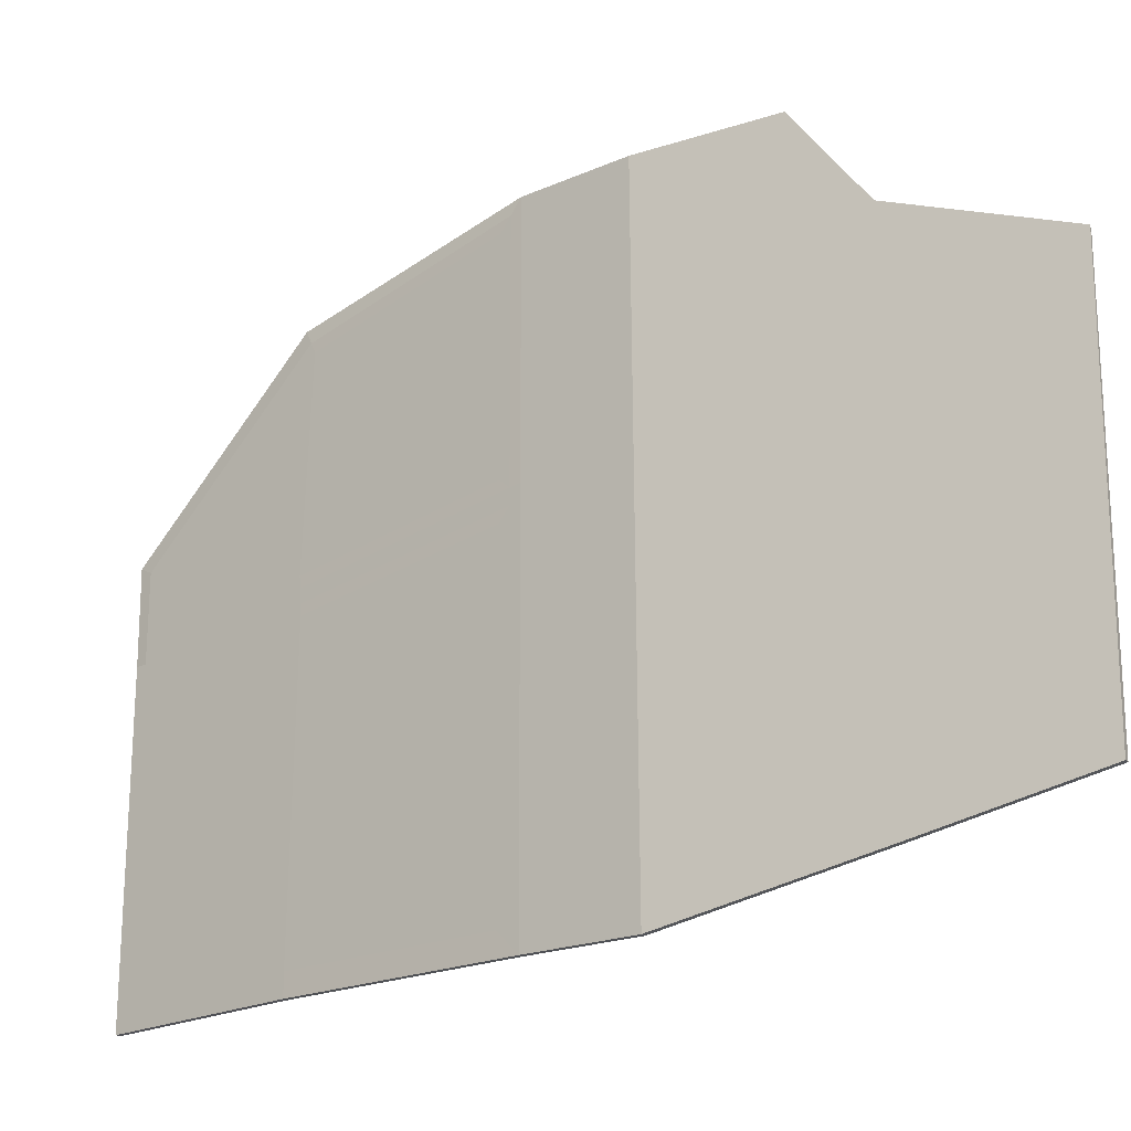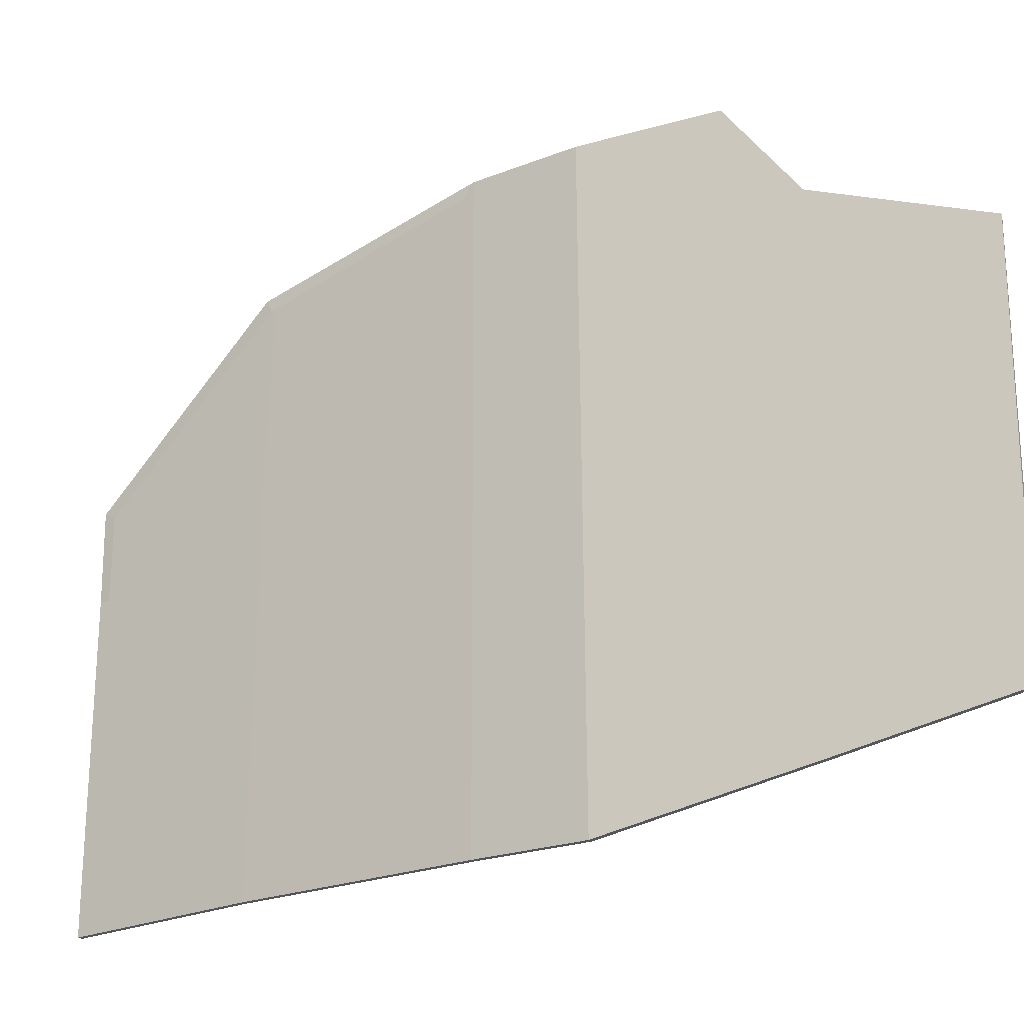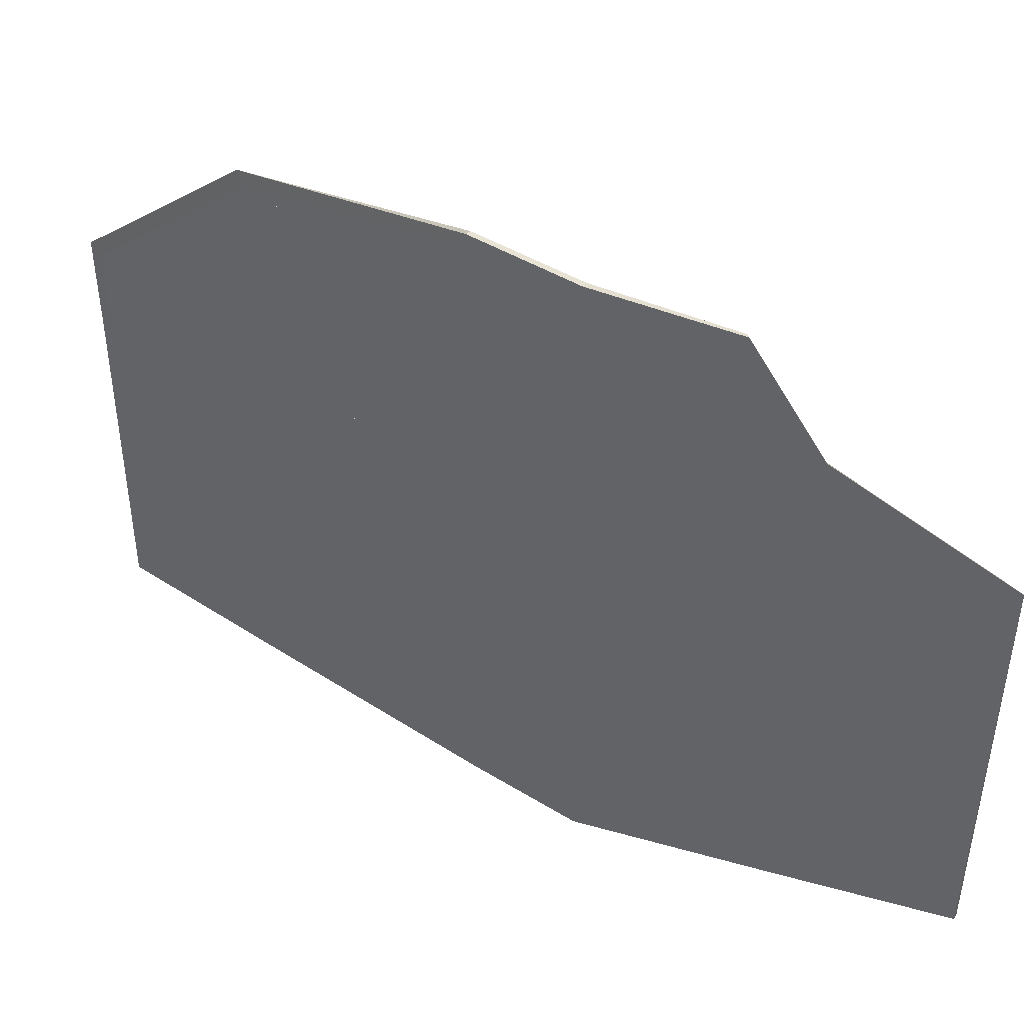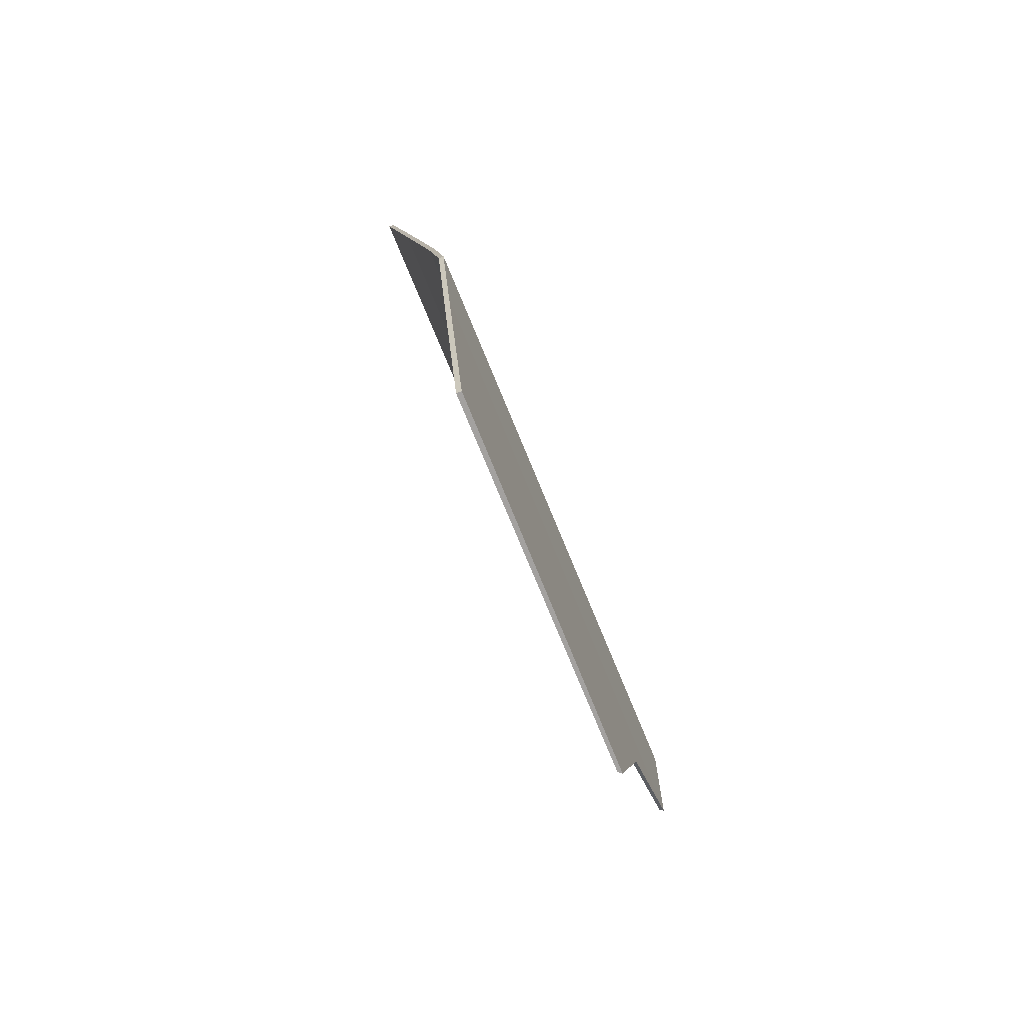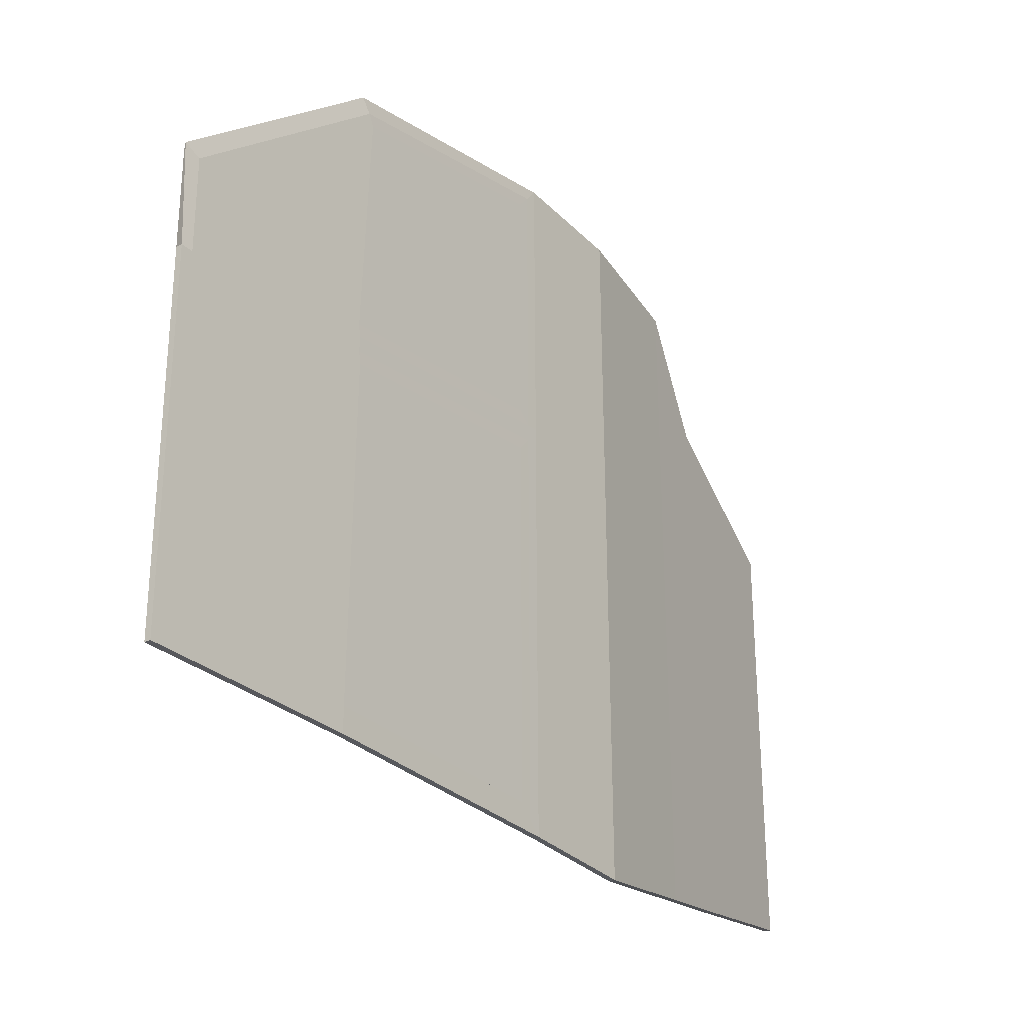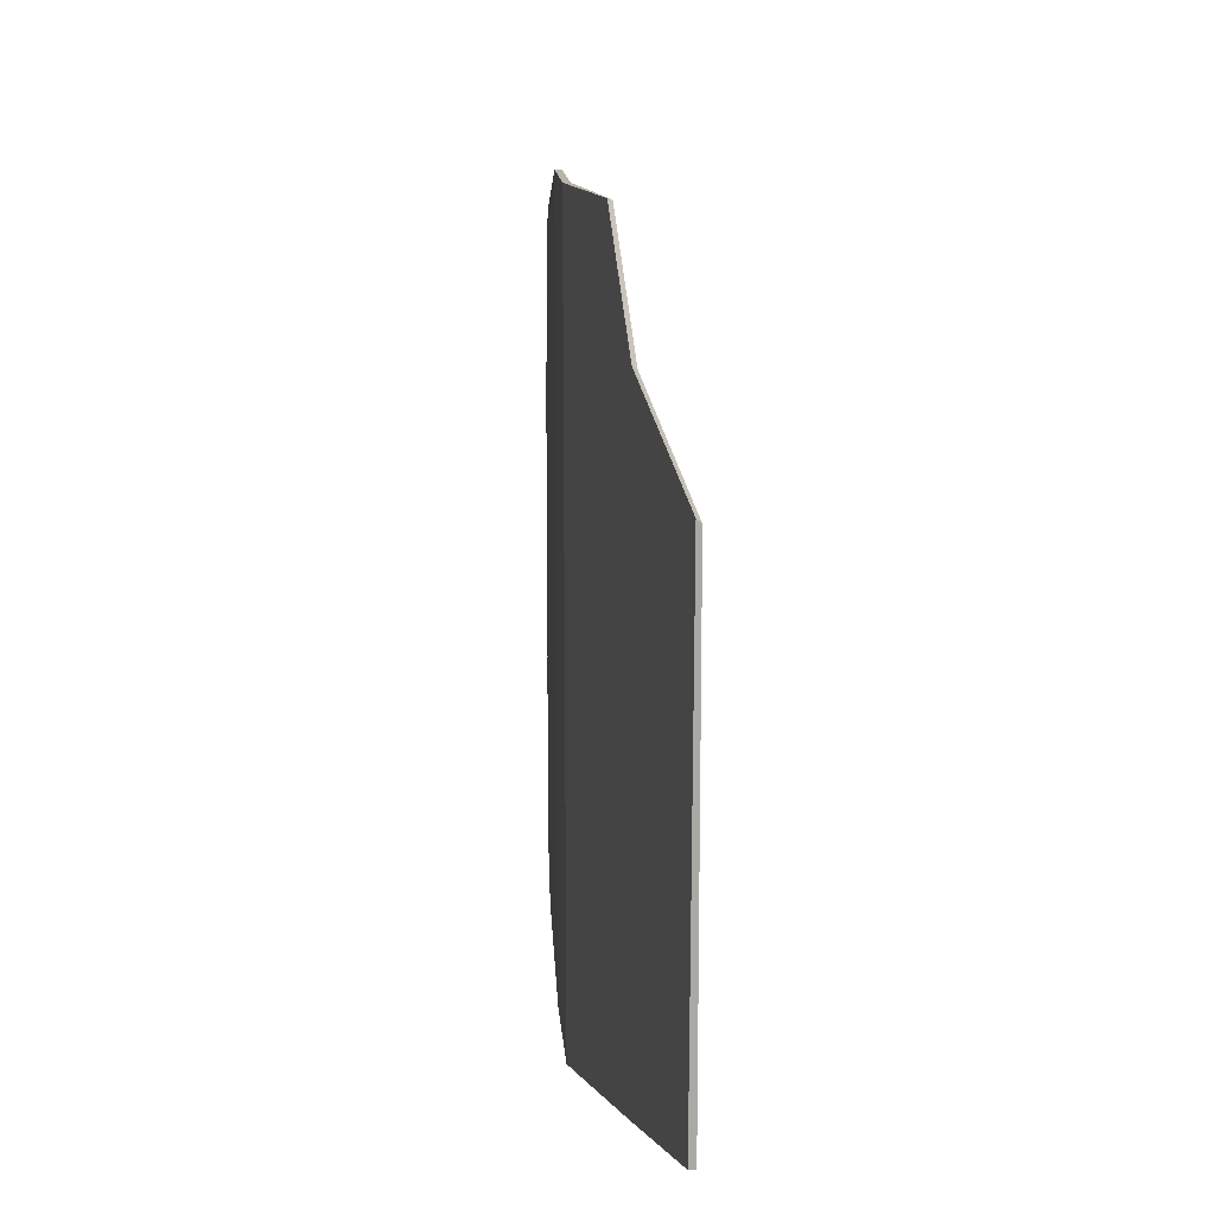
<metadata>
{"format":"obj","ext":"obj","renderer":"f3d","projection":"perspective","resolution":1024,"background":"white","views":[{"elev":-20.9,"azim":-60.5,"up":"+Z"},{"elev":-22.9,"azim":-64.6,"up":"+Z"},{"elev":43.8,"azim":-62.4,"up":"+Z"},{"elev":-74.2,"azim":-157.7,"up":"+Y"},{"elev":-29.5,"azim":-153.7,"up":"+Z"},{"elev":13.1,"azim":-12.3,"up":"+Z"}]}
</metadata>
<code>
o FrontDoorRight
v -0.8978 1.637 1.449
v -0.8334 1.978 1.151
v -0.9675 1.236 1.535
v -0.8961 1.646 1.468
v -0.8994 1.628 1.43
v -0.8966 1.643 1.063
v -0.8371 1.958 1.143
v -0.964 1.255 1.511
v -0.9093 1.63 1.43
v -0.9064 1.645 1.063
v -0.8469 1.96 1.143
v -0.9739 1.257 1.511
v -0.9076 1.639 1.449
v -0.8432 1.98 1.151
v -0.9027 1.651 1.473
v -0.9773 1.237 1.535
v -0.9773 1.236 1.098
v -0.9807 1.218 1.559
v -0.9807 1.216 1.101
v -1.01 1.021 1.559
v -0.9709 1.216 1.558
v -0.9709 1.215 1.101
v -1 1.02 1.559
v -1 1.013 0.4183
v -1 0.7812 1.56
v -1 0.7785 0.466
v -1 0.6508 1.383
v -1.008 0.7752 1.562
v -1.01 0.7785 0.466
v -1.008 0.647 1.388
v -1.01 0.6508 0.492
v -1.007 0.3498 1.274
v -1.01 0.3556 0.5541
v -1 0.3511 1.267
v -1 0.3556 0.5541
v -1 0.6508 0.492
v -1.01 1.014 0.4183
v -0.9807 1.214 0.4192
v -0.9059 1.648 0.4194
v -0.9773 1.234 0.4393
v -0.9807 1.216 1.073
v -0.9709 1.213 0.4193
v -0.8961 1.646 0.4194
v -0.9675 1.232 0.4393
v -0.9709 1.214 1.073
v -0.9675 1.234 1.071
v -0.9675 1.234 1.098
v -0.897 1.641 1.018
v -0.9641 1.254 1.048
v -0.964 1.252 0.4593
v -0.8975 1.638 0.9982
v -0.9739 1.256 1.048
v -0.9739 1.254 0.4593
v -0.9073 1.64 0.9982
v -0.9773 1.236 1.071
v -0.9069 1.643 1.018
v -0.9069 1.642 1.043
v -0.8432 1.98 0.9739
v -0.8432 1.98 0.9974
v -0.8432 1.98 0.4337
v -0.8395 2 0.9731
v -0.8469 1.96 0.9563
v -0.8469 1.96 0.454
v -0.8371 1.958 0.9563
v -0.8371 1.958 0.454
v -0.8334 1.978 0.9739
v -0.8334 1.978 0.9974
v -0.8334 1.978 0.4337
v -0.8296 1.998 0.9731
v -0.8296 1.998 0.9974
v -0.8296 1.998 0.4133
v -0.8395 2 0.4133
v -0.8296 1.998 1.16
v -0.8395 2 0.9974
v -0.8359 2.004 1.165
v -0.8961 1.646 0.4394
v -0.896 1.646 0.4594
v -0.9059 1.648 0.4594
v -0.9059 1.648 0.4394
v -0.8971 1.641 1.043
v -0.8371 1.958 1.02
v -0.8469 1.96 1.02
v -0.964 1.254 1.116
v -0.9739 1.256 1.116
f 1 2 73 4
f 3 1 4 21
f 13 15 75 14
f 16 18 15 13
f 19 18 16 17
f 37 20 18 19 41 38
f 21 4 15 18
f 23 21 18 20
f 22 47 3 21
f 24 42 45 22 21 23
f 26 24 23 25
f 25 23 20 28
f 36 26 25 27
f 27 25 28 30
f 29 28 20 37
f 31 30 28 29
f 33 32 30 31
f 34 27 30 32
f 34 32 33 35
f 35 36 27 34
f 35 33 31 36
f 36 31 29 26
f 26 29 37 24
f 24 37 38 42
f 42 38 39 43
f 79 39 38 40
f 40 38 41 55
f 76 44 42 43
f 44 46 45 42
f 46 47 22 45
f 46 48 80 47
f 55 41 19 17
f 55 17 57 56
f 56 57 59 58
f 74 61 58 59
f 61 72 60 58
f 48 66 67 80
f 70 67 66 69
f 69 66 68 71
f 70 69 61 74
f 69 71 72 61
f 43 39 72 71
f 68 76 43 71
f 60 72 39 79
f 73 70 74 75
f 2 67 70 73
f 14 75 74 59
f 4 73 75 15
f 6 81 7 5
f 83 6 5 8
f 10 9 11 82
f 84 12 9 10
f 50 77 51 49
f 53 52 54 78
f 78 54 62 63
f 77 65 64 51
f 5 7 2 1
f 8 5 1 3
f 11 7 5 9
f 5 8 12 9
f 9 13 14 11
f 12 16 13 9
f 84 17 16 12
f 50 49 46 44
f 49 51 48 46
f 53 52 49 50
f 54 52 49 51
f 53 40 55 52
f 52 55 56 54
f 54 56 58 62
f 62 58 60 63
f 65 64 62 63
f 62 54 51 64
f 64 65 68 66
f 51 64 66 48
f 65 77 76 68
f 77 50 44 76
f 63 78 77 65
f 78 53 50 77
f 63 60 79 78
f 78 79 40 53
f 7 81 67 2
f 81 6 80 67
f 81 7 11 82
f 82 10 6 81
f 11 14 59 82
f 82 59 57 10
f 6 83 47 80
f 10 57 17 84
f 83 8 3 47
f 84 12 8 83
f 10 84 83 6
l 51 56

</code>
